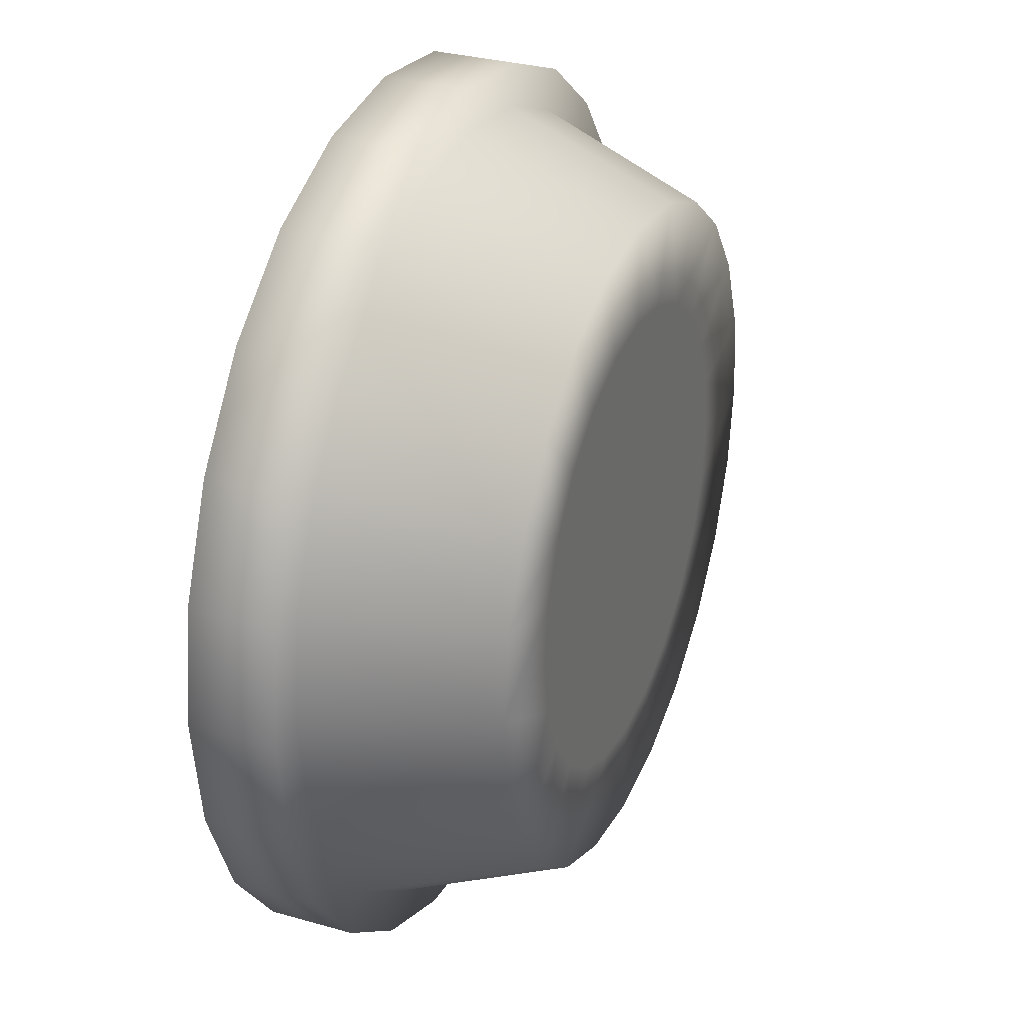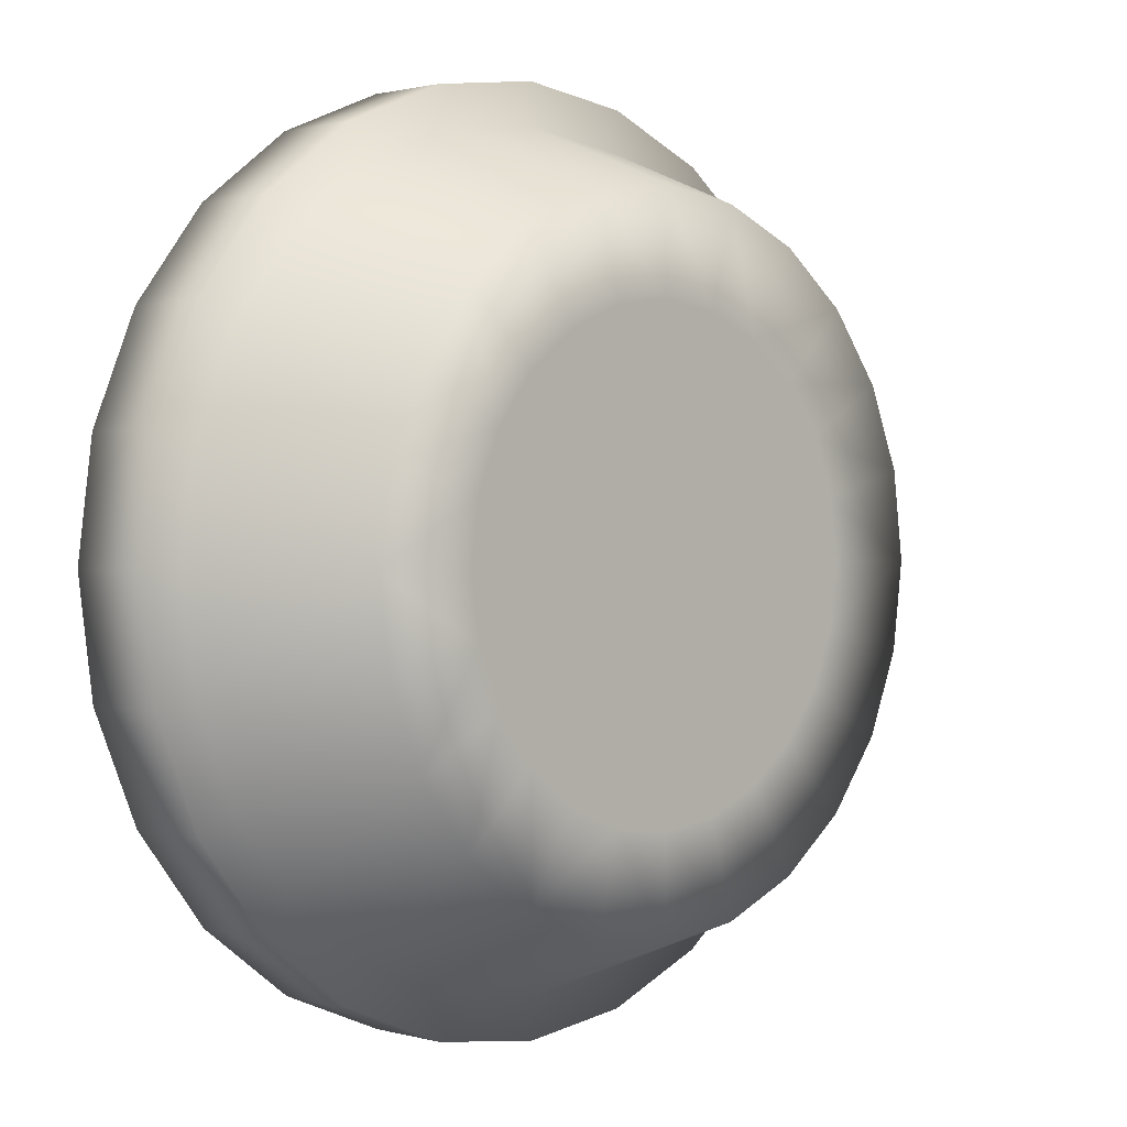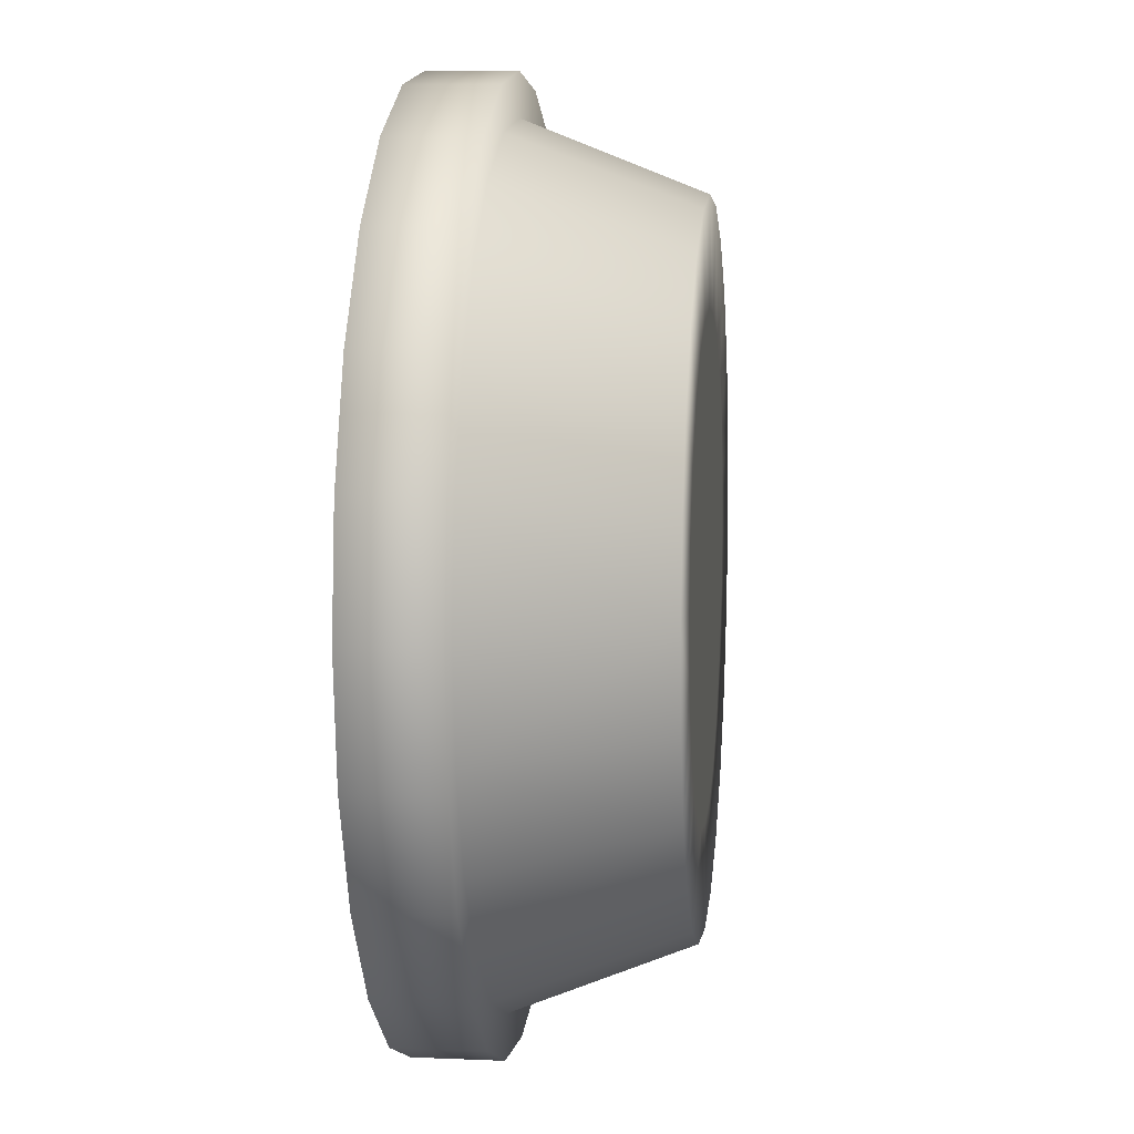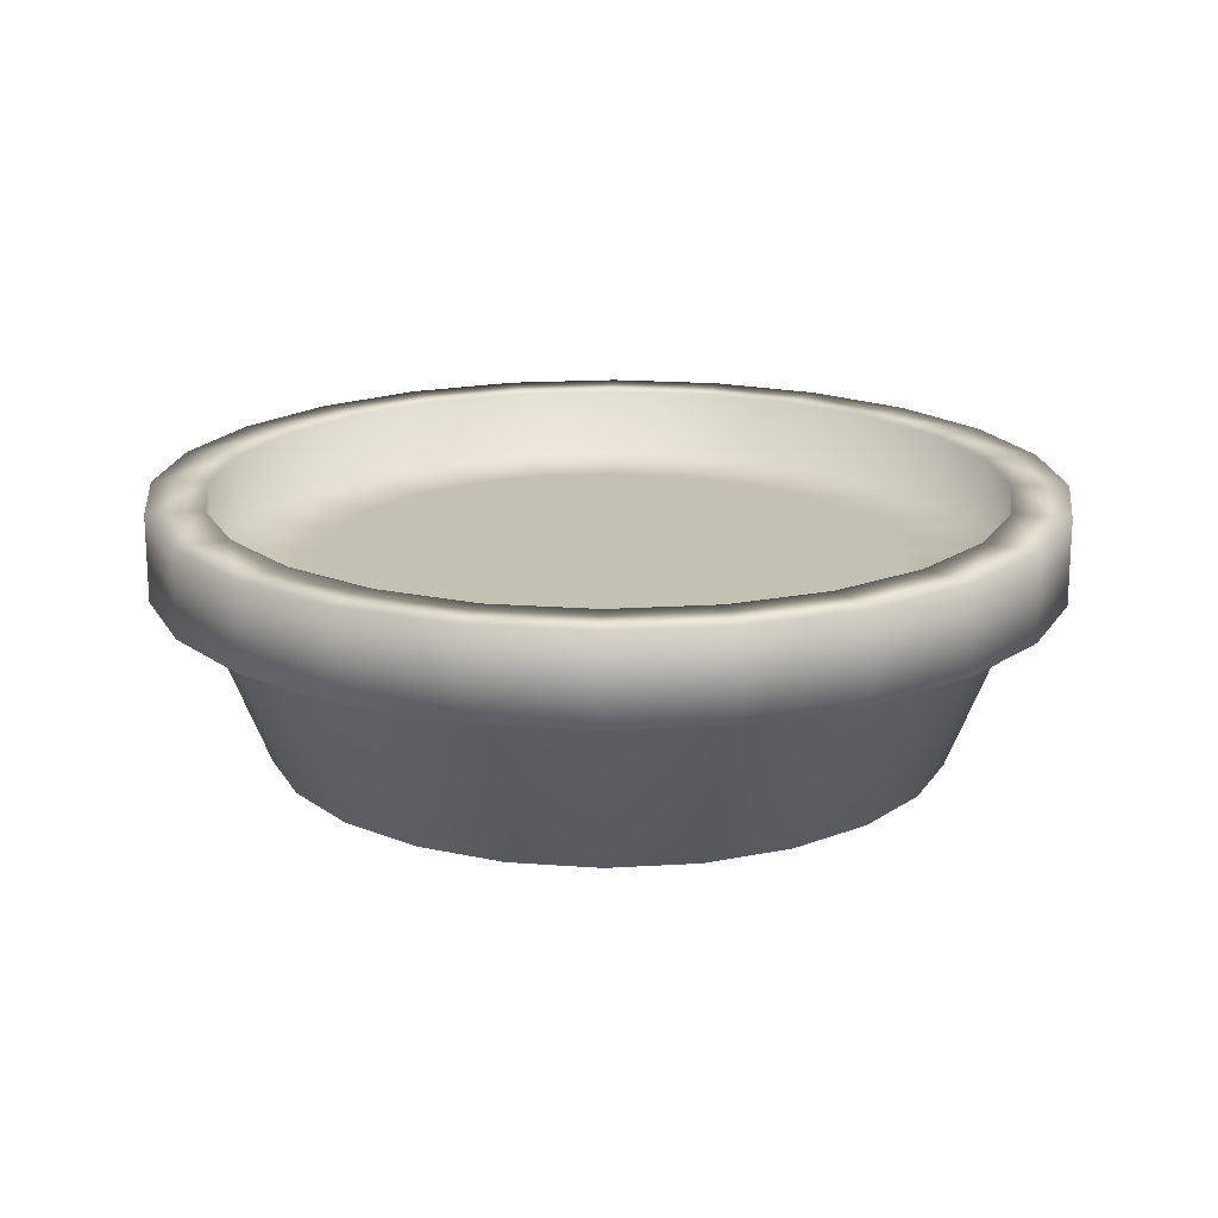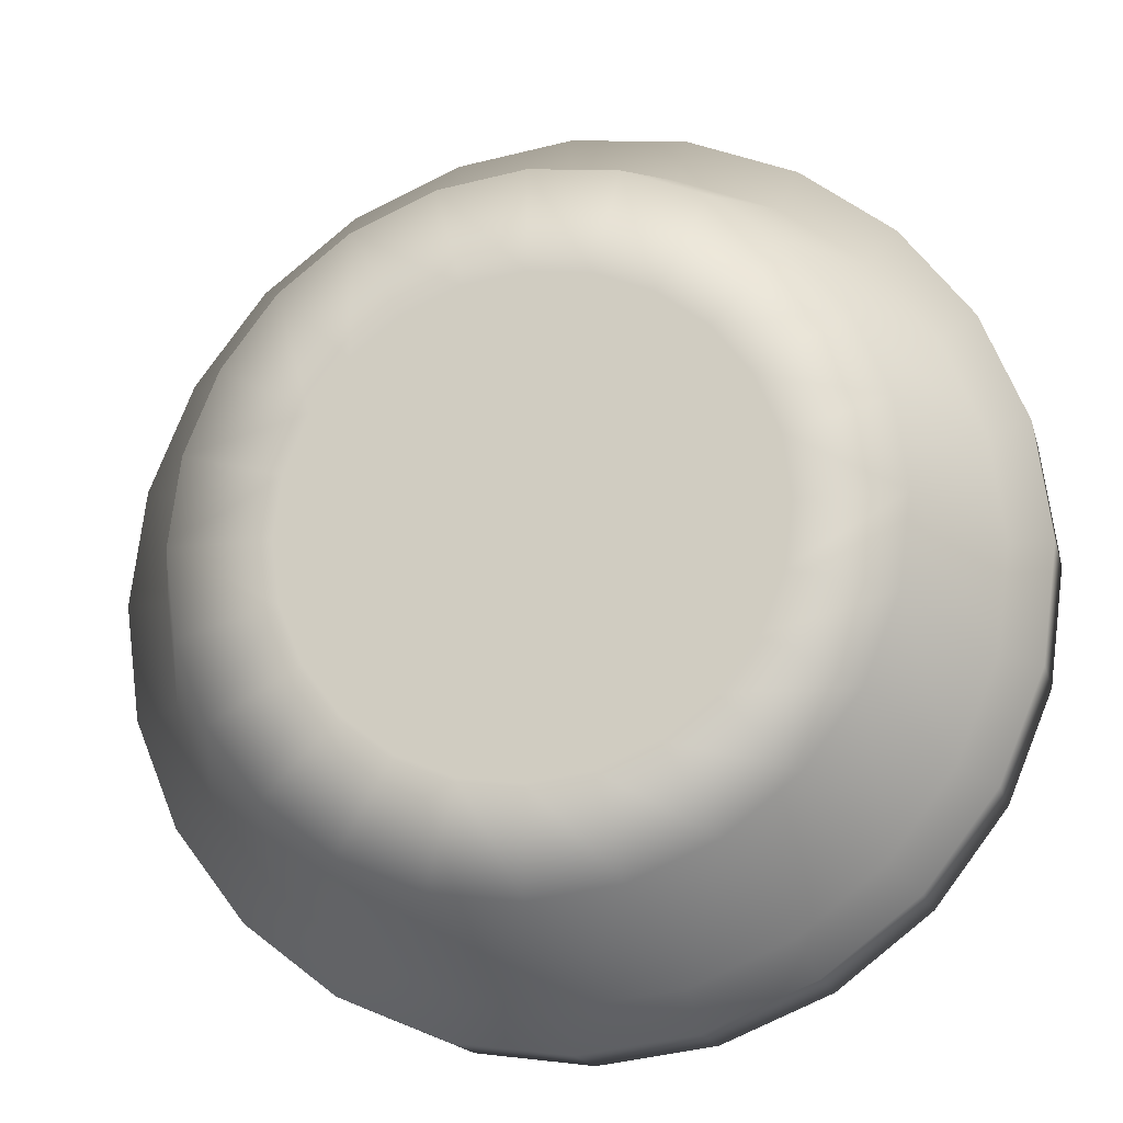
<metadata>
{"format":"obj","ext":"obj","renderer":"f3d","projection":"perspective","resolution":1024,"background":"white","views":[{"elev":31.3,"azim":-68.0,"up":"+Z"},{"elev":1.2,"azim":-45.1,"up":"+Z"},{"elev":8.4,"azim":-83.5,"up":"+Z"},{"elev":18.2,"azim":45.8,"up":"+Y"},{"elev":-17.0,"azim":14.1,"up":"+Z"}]}
</metadata>
<code>
o Mesh
v -0.3617 -0.8749 -0.3617
v -0.5115 -0.8749 -4e-08
v -0.4429 -0.8749 -0.2557
v -0.494 -0.8749 -0.1324
v -0.3458 -0.8749 -0.09267
v -0.358 -0.8749 -4e-08
v -0.2557 -0.8749 -0.4429
v -0.1324 -0.8749 -0.494
v -0.09267 -0.8749 -0.3458
v -0.3101 -0.8749 -0.179
v -0.179 -0.8749 -0.3101
v -0.2532 -0.8749 -0.2532
v -0.2057 -0.8749 -0.1726
v -0.2523 -0.8749 -0.09184
v -0.1343 -0.8749 -0.2325
v -0.04663 -0.8749 -0.2644
v -0.155 -0.8749 -0.08951
v -0.08951 -0.8749 -0.155
v -0.04475 -0.8749 -0.07752
v -0.494 -0.8749 0.1324
v -0.3458 -0.8749 0.09267
v -0.4429 -0.8749 0.2557
v -0.3617 -0.8749 0.3617
v -0.2685 -0.8749 -3e-08
v -0.179 -0.8749 -3e-08
v -0.2523 -0.8749 0.09184
v -0.3101 -0.8749 0.179
v -0.2532 -0.8749 0.2532
v -0.2057 -0.8749 0.1726
v -0.179 -0.8749 0.3101
v -0.08951 -0.8749 -3e-08
v -0.155 -0.8749 0.08951
v -0.08951 -0.8749 0.155
v -0.04475 -0.8749 0.07752
v -0.1343 -0.8749 0.2325
v -0.04663 -0.8749 0.2644
v -0.2557 -0.8749 0.4429
v -0.09267 -0.8749 0.3458
v -0.1324 -0.8749 0.494
v -0.4787 -0.6157 -0.4787
v -0.4338 -0.6157 -0.4338
v -0.4184 -0.589 -0.4184
v -0.6539 -0.6157 -0.1752
v -0.5862 -0.6157 -0.3385
v -0.5313 -0.6157 -0.3068
v -0.5124 -0.589 -0.2959
v -0.5926 -0.6157 -0.1588
v -0.6769 -0.6157 -6e-08
v -0.6135 -0.6157 -6e-08
v -0.5716 -0.589 -0.1531
v -0.5917 -0.589 -5e-08
v -0.3783 -0.589 -0.2184
v -0.4368 -0.589 -5e-08
v -0.4219 -0.589 -0.1131
v -0.4787 -0.4859 -0.4787
v -0.4184 -0.4859 -0.4184
v -0.6539 -0.4859 -0.1752
v -0.5862 -0.4859 -0.3385
v -0.5124 -0.4859 -0.2959
v -0.6769 -0.4859 -6e-08
v -0.5716 -0.4859 -0.1531
v -0.5917 -0.4859 -6e-08
v -0.3385 -0.6157 -0.5862
v -0.3068 -0.6157 -0.5313
v -0.2959 -0.589 -0.5124
v -0.1752 -0.6157 -0.6539
v -0.2184 -0.589 -0.3783
v -0.1588 -0.6157 -0.5926
v -0.1531 -0.589 -0.5716
v -0.1131 -0.589 -0.4219
v -0.3089 -0.589 -0.3089
v -0.251 -0.589 -0.2106
v -0.3078 -0.589 -0.112
v -0.3276 -0.589 -4e-08
v -0.1891 -0.589 -0.1092
v -0.2184 -0.589 -4e-08
v -0.1638 -0.589 -0.2837
v -0.1092 -0.589 -0.1891
v -0.05689 -0.589 -0.3226
v -0.0546 -0.589 -0.09457
v -0.3385 -0.4859 -0.5862
v -0.2959 -0.4859 -0.5124
v -0.1752 -0.4859 -0.6539
v -0.1531 -0.4859 -0.5716
v -0.5926 -0.6157 0.1588
v -0.5716 -0.589 0.1531
v -0.6539 -0.6157 0.1752
v -0.5313 -0.6157 0.3068
v -0.5124 -0.589 0.2959
v -0.4219 -0.589 0.1131
v -0.3783 -0.589 0.2184
v -0.5862 -0.6157 0.3385
v -0.4787 -0.6157 0.4787
v -0.4338 -0.6157 0.4338
v -0.4184 -0.589 0.4184
v -0.3385 -0.6157 0.5862
v -0.5716 -0.4859 0.1531
v -0.6539 -0.4859 0.1752
v -0.5124 -0.4859 0.2959
v -0.5862 -0.4859 0.3385
v -0.4787 -0.4859 0.4787
v -0.4184 -0.4859 0.4184
v -0.3385 -0.4859 0.5862
v -0.3078 -0.589 0.112
v -0.1891 -0.589 0.1092
v -0.3089 -0.589 0.3089
v -0.251 -0.589 0.2106
v -0.1092 -0.589 -3e-08
v -0.0546 -0.589 0.09457
v -0.1092 -0.589 0.1891
v -0.1638 -0.589 0.2837
v -0.05689 -0.589 0.3226
v -0.2184 -0.589 0.3783
v -0.3068 -0.6157 0.5313
v -0.2959 -0.589 0.5124
v -0.1752 -0.6157 0.6539
v -0.1131 -0.589 0.4219
v -0.1588 -0.6157 0.5926
v -0.1531 -0.589 0.5716
v -0.2959 -0.4859 0.5124
v -0.1752 -0.4859 0.6539
v -0.1531 -0.4859 0.5716
v 6e-09 -0.8749 -0.5115
v 1e-09 -0.8749 -0.358
v 0.1324 -0.8749 -0.494
v 0.09267 -0.8749 -0.3458
v 0.2557 -0.8749 -0.4429
v 0.04663 -0.8749 -0.2644
v -0 -0.8749 -0.179
v 0.1343 -0.8749 -0.2325
v 0.04475 -0.8749 -0.07752
v 0.08951 -0.8749 -0.155
v 0.155 -0.8749 -0.08951
v 0.179 -0.8749 -0.3101
v 0.2057 -0.8749 -0.1726
v 0.2532 -0.8749 -0.2532
v 0.3101 -0.8749 -0.179
v 0.2523 -0.8749 -0.09184
v 0.3617 -0.8749 -0.3617
v 0.4429 -0.8749 -0.2557
v 0.3458 -0.8749 -0.09267
v 0.494 -0.8749 -0.1324
v 0 -0.8749 -2e-08
v 0.04475 -0.8749 0.07752
v 0.08951 -0.8749 -2e-08
v 0.08951 -0.8749 0.155
v 0.155 -0.8749 0.08951
v -1e-08 -0.8749 0.179
v 0.04663 -0.8749 0.2644
v 0.1343 -0.8749 0.2325
v 0.179 -0.8749 -1e-08
v 0.2523 -0.8749 0.09184
v 0.2685 -0.8749 -1e-08
v 0.2057 -0.8749 0.1726
v 0.2532 -0.8749 0.2532
v 0.179 -0.8749 0.3101
v 0.3101 -0.8749 0.179
v -2e-08 -0.8749 0.358
v 0.09267 -0.8749 0.3458
v 0.1324 -0.8749 0.494
v -2e-08 -0.8749 0.5115
v 0.2557 -0.8749 0.4429
v 0.358 -0.8749 -1e-08
v 0.3458 -0.8749 0.09267
v 0.494 -0.8749 0.1324
v 0.4429 -0.8749 0.2557
v 0.5115 -0.8749 0
v 0.3617 -0.8749 0.3617
v 8e-09 -0.6157 -0.6769
v 7e-09 -0.6157 -0.6135
v 5e-09 -0.589 -0.5917
v 0.1588 -0.6157 -0.5926
v 0.1531 -0.589 -0.5716
v 2e-09 -0.589 -0.4368
v 0.1131 -0.589 -0.4219
v 0.1752 -0.6157 -0.6539
v 0.3385 -0.6157 -0.5862
v 0.3068 -0.6157 -0.5313
v 0.2959 -0.589 -0.5124
v 0.2184 -0.589 -0.3783
v 0.05689 -0.589 -0.3226
v -0 -0.589 -0.2184
v 0.1638 -0.589 -0.2837
v 0.1092 -0.589 -0.1891
v 0.0546 -0.589 -0.09457
v 0.251 -0.589 -0.2106
v 0.3089 -0.589 -0.3089
v 0.1891 -0.589 -0.1092
v 0.3078 -0.589 -0.112
v 8e-09 -0.4859 -0.6769
v 5e-09 -0.4859 -0.5917
v 0.1531 -0.4859 -0.5716
v 0.1752 -0.4859 -0.6539
v 0.2959 -0.4859 -0.5124
v 0.3385 -0.4859 -0.5862
v 0.4184 -0.589 -0.4184
v 0.4338 -0.6157 -0.4338
v 0.4787 -0.6157 -0.4787
v 0.3783 -0.589 -0.2184
v 0.4219 -0.589 -0.1131
v 0.5313 -0.6157 -0.3068
v 0.5862 -0.6157 -0.3385
v 0.5124 -0.589 -0.2959
v 0.6539 -0.6157 -0.1752
v 0.5716 -0.589 -0.1531
v 0.5926 -0.6157 -0.1588
v 0.4184 -0.4859 -0.4184
v 0.4787 -0.4859 -0.4787
v 0.5124 -0.4859 -0.2959
v 0.5862 -0.4859 -0.3385
v 0.6539 -0.4859 -0.1752
v 0.5716 -0.4859 -0.1531
v 0 -0.589 -3e-08
v 0.0546 -0.589 0.09457
v 0.1092 -0.589 -2e-08
v -2e-08 -0.589 0.2184
v 0.05689 -0.589 0.3226
v 0.1092 -0.589 0.1891
v 0.1638 -0.589 0.2837
v 0.2184 -0.589 -2e-08
v 0.1891 -0.589 0.1092
v 0.3276 -0.589 -1e-08
v 0.3078 -0.589 0.112
v 0.251 -0.589 0.2106
v 0.3089 -0.589 0.3089
v -2e-08 -0.589 0.4368
v 0.1131 -0.589 0.4219
v -3e-08 -0.6157 0.6135
v -3e-08 -0.6157 0.6769
v -3e-08 -0.589 0.5917
v 0.1588 -0.6157 0.5926
v 0.1531 -0.589 0.5716
v 0.2184 -0.589 0.3783
v 0.1752 -0.6157 0.6539
v 0.3068 -0.6157 0.5313
v 0.3385 -0.6157 0.5862
v 0.2959 -0.589 0.5124
v -3e-08 -0.4859 0.5917
v -3e-08 -0.4859 0.6769
v 0.1531 -0.4859 0.5716
v 0.1752 -0.4859 0.6539
v 0.2959 -0.4859 0.5124
v 0.3385 -0.4859 0.5862
v 0.4219 -0.589 0.1131
v 0.4368 -0.589 -1e-08
v 0.3783 -0.589 0.2184
v 0.5917 -0.589 -0
v 0.5716 -0.589 0.1531
v 0.6135 -0.6157 0
v 0.6769 -0.6157 0
v 0.5926 -0.6157 0.1588
v 0.5313 -0.6157 0.3068
v 0.5124 -0.589 0.2959
v 0.6539 -0.6157 0.1752
v 0.4184 -0.589 0.4184
v 0.4338 -0.6157 0.4338
v 0.4787 -0.6157 0.4787
v 0.5862 -0.6157 0.3385
v 0.5917 -0.4859 -0
v 0.5716 -0.4859 0.1531
v 0.6769 -0.4859 0
v 0.5124 -0.4859 0.2959
v 0.6539 -0.4859 0.1752
v 0.4184 -0.4859 0.4184
v 0.4787 -0.4859 0.4787
v 0.5862 -0.4859 0.3385
f 5 4 3 10
f 5 6 2 4
f 3 4 47 45
f 2 49 47 4
f 3 45 41 1
f 64 7 1 41
f 7 8 9 11
f 9 8 123 124
f 12 1 7 11
f 10 3 1 12
f 13 12 11 15
f 14 10 12 13
f 24 5 10 14
f 17 25 14 13
f 11 9 16 15
f 15 16 129 18
f 17 13 15 18
f 31 17 18 19
f 8 7 64 68
f 68 170 123 8
f 2 6 21 20
f 20 21 27 22
f 2 20 85 49
f 20 22 88 85
f 22 23 94 88
f 21 6 5 24
f 27 21 24 26
f 26 24 14 25
f 29 26 25 32
f 26 29 28 27
f 27 28 23 22
f 29 35 30 28
f 32 25 17 31
f 33 32 31 34
f 34 31 19 143
f 35 29 32 33
f 30 35 36 38
f 35 33 148 36
f 37 23 28 30
f 37 30 38 39
f 39 38 158 161
f 23 37 114 94
f 118 114 37 39
f 228 118 39 161
f 253 246 225 255
f 248 244 246 253
f 248 247 245 244
f 42 46 52 71
f 46 50 54 52
f 50 51 53 54
f 52 54 74 73
f 222 223 244 245
f 237 255 225 233
f 232 237 233 227
f 230 232 227 226
f 217 226 227 219
f 244 223 224 246
f 225 219 227 233
f 224 219 225 246
f 223 221 218 224
f 220 221 223 222
f 218 217 219 224
f 218 216 112 217
f 65 42 71 67
f 69 65 67 70
f 215 214 221 220
f 221 214 216 218
f 171 69 70 174
f 67 77 79 70
f 71 52 73 72
f 67 71 72 77
f 77 72 75 78
f 72 73 76 75
f 78 182 79 77
f 78 75 108 80
f 213 109 214 215
f 205 200 245 247
f 200 189 222 245
f 205 203 199 200
f 203 196 187 199
f 189 188 220 222
f 51 86 90 53
f 54 53 90 74
f 74 90 91 104
f 86 89 91 90
f 89 95 106 91
f 199 186 189 200
f 186 184 188 189
f 187 183 186 199
f 188 185 215 220
f 185 80 213 215
f 184 182 185 188
f 78 80 185 182
f 183 181 184 186
f 181 79 182 184
f 196 179 180 187
f 180 175 183 187
f 179 173 175 180
f 175 174 181 183
f 70 79 181 174
f 174 175 173 171
f 73 74 104 76
f 75 76 105 108
f 76 104 107 105
f 104 91 106 107
f 105 107 111 110
f 107 106 113 111
f 108 105 110 109
f 80 108 109 213
f 109 110 216 214
f 216 110 111 112
f 95 115 113 106
f 256 168 166 252
f 112 111 113 117
f 117 113 115 119
f 112 117 226 217
f 251 165 167 249
f 117 119 230 226
f 251 252 166 165
f 157 164 165 166
f 164 163 167 165
f 231 160 162 235
f 235 162 168 256
f 231 228 161 160
f 160 159 156 162
f 124 123 125 126
f 126 125 127 134
f 124 128 16 9
f 16 128 132 129
f 124 126 130 128
f 128 130 135 132
f 129 131 19 18
f 19 131 145 143
f 132 133 131 129
f 131 133 151 145
f 134 136 130 126
f 134 127 139 136
f 130 136 137 135
f 132 135 138 133
f 133 138 153 151
f 135 137 141 138
f 138 141 163 153
f 125 123 170 172
f 127 125 172 178
f 197 139 127 178
f 136 139 140 137
f 137 140 142 141
f 141 142 167 163
f 140 139 197 201
f 142 140 201 206
f 167 142 206 249
f 34 143 145 144
f 33 34 144 148
f 144 145 151 147
f 148 144 147 146
f 148 146 149 36
f 38 36 149 158
f 149 146 154 150
f 149 150 159 158
f 151 153 152 147
f 146 147 152 154
f 152 153 163 164
f 154 152 164 157
f 159 150 155 156
f 150 154 157 155
f 155 157 166 168
f 156 155 168 162
f 161 158 159 160
f 122 121 239 238
f 238 230 119 122
f 116 229 239 121
f 120 103 121 122
f 115 120 122 119
f 121 103 96 116
f 229 116 118 228
f 116 96 114 118
f 102 101 103 120
f 176 172 170 169
f 103 101 93 96
f 95 102 120 115
f 99 100 101 102
f 101 100 92 93
f 177 178 172 176
f 89 99 102 95
f 97 98 100 99
f 62 60 98 97
f 86 97 99 89
f 100 98 87 92
f 86 51 62 97
f 98 60 48 87
f 96 93 94 114
f 93 92 88 94
f 92 87 85 88
f 85 87 48 49
f 176 169 190 193
f 191 171 173 192
f 193 190 191 192
f 177 176 193 195
f 192 173 179 194
f 195 193 192 194
f 198 197 178 177
f 202 201 197 198
f 83 84 191 190
f 171 191 84 69
f 169 66 83 190
f 81 82 84 83
f 204 206 201 202
f 250 249 206 204
f 196 207 194 179
f 198 177 195 208
f 208 195 194 207
f 202 198 208 210
f 210 208 207 209
f 203 209 207 196
f 212 209 203 205
f 204 202 210 211
f 211 210 209 212
f 259 212 205 247
f 250 204 211 261
f 261 211 212 259
f 65 69 84 82
f 66 63 81 83
f 68 66 169 170
f 68 64 63 66
f 61 57 60 62
f 58 57 61 59
f 50 61 62 51
f 60 57 43 48
f 50 46 59 61
f 44 43 57 58
f 56 42 65 82
f 55 58 59 56
f 81 55 56 82
f 229 228 231 234
f 46 42 56 59
f 63 40 55 81
f 234 231 235 236
f 240 232 230 238
f 229 234 241 239
f 240 238 239 241
f 242 237 232 240
f 234 236 243 241
f 242 240 241 243
f 58 55 40 44
f 49 48 43 47
f 44 45 47 43
f 63 64 41 40
f 250 254 251 249
f 252 251 254 258
f 40 41 45 44
f 257 236 235 256
f 252 258 257 256
f 260 259 247 248
f 254 250 261 263
f 263 261 259 260
f 262 260 248 253
f 266 263 260 262
f 258 254 263 266
f 255 264 262 253
f 264 255 237 242
f 262 264 265 266
f 264 242 243 265
f 236 257 265 243
f 257 258 266 265

</code>
